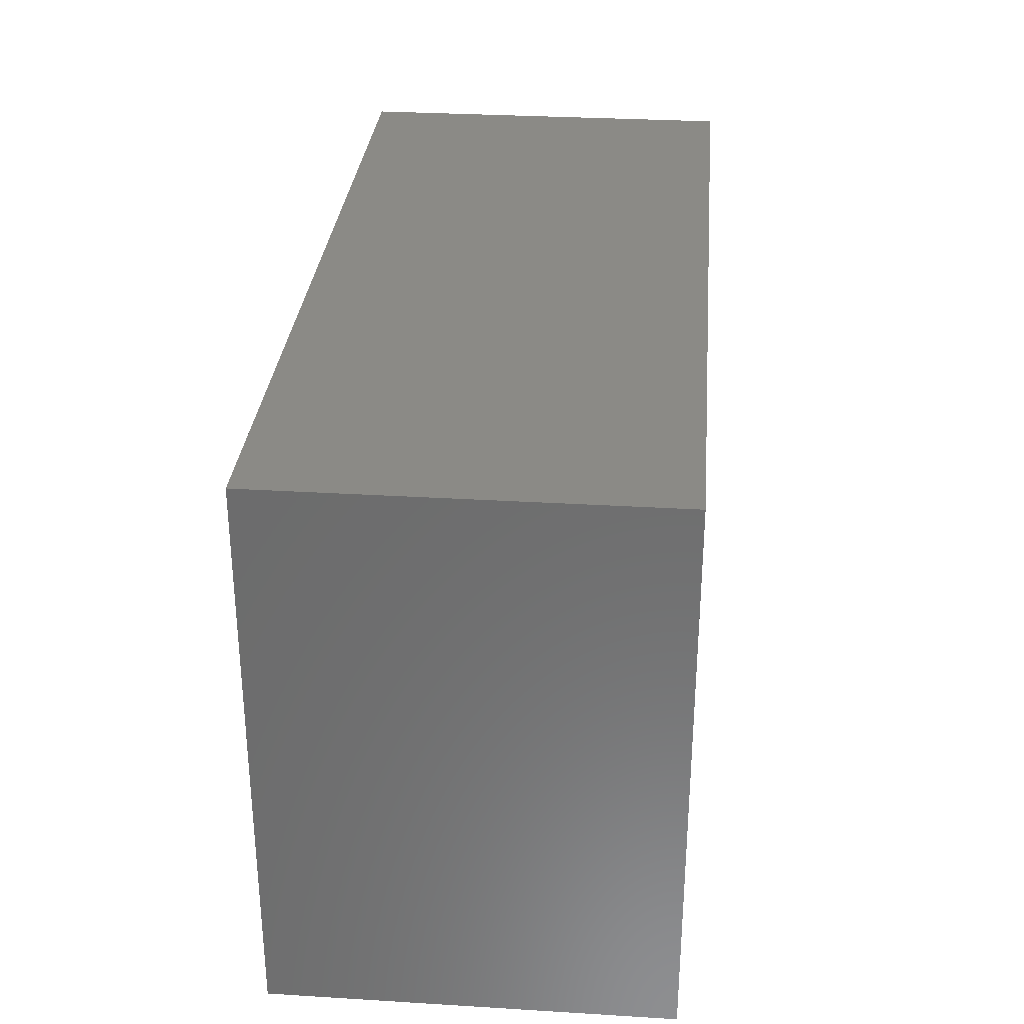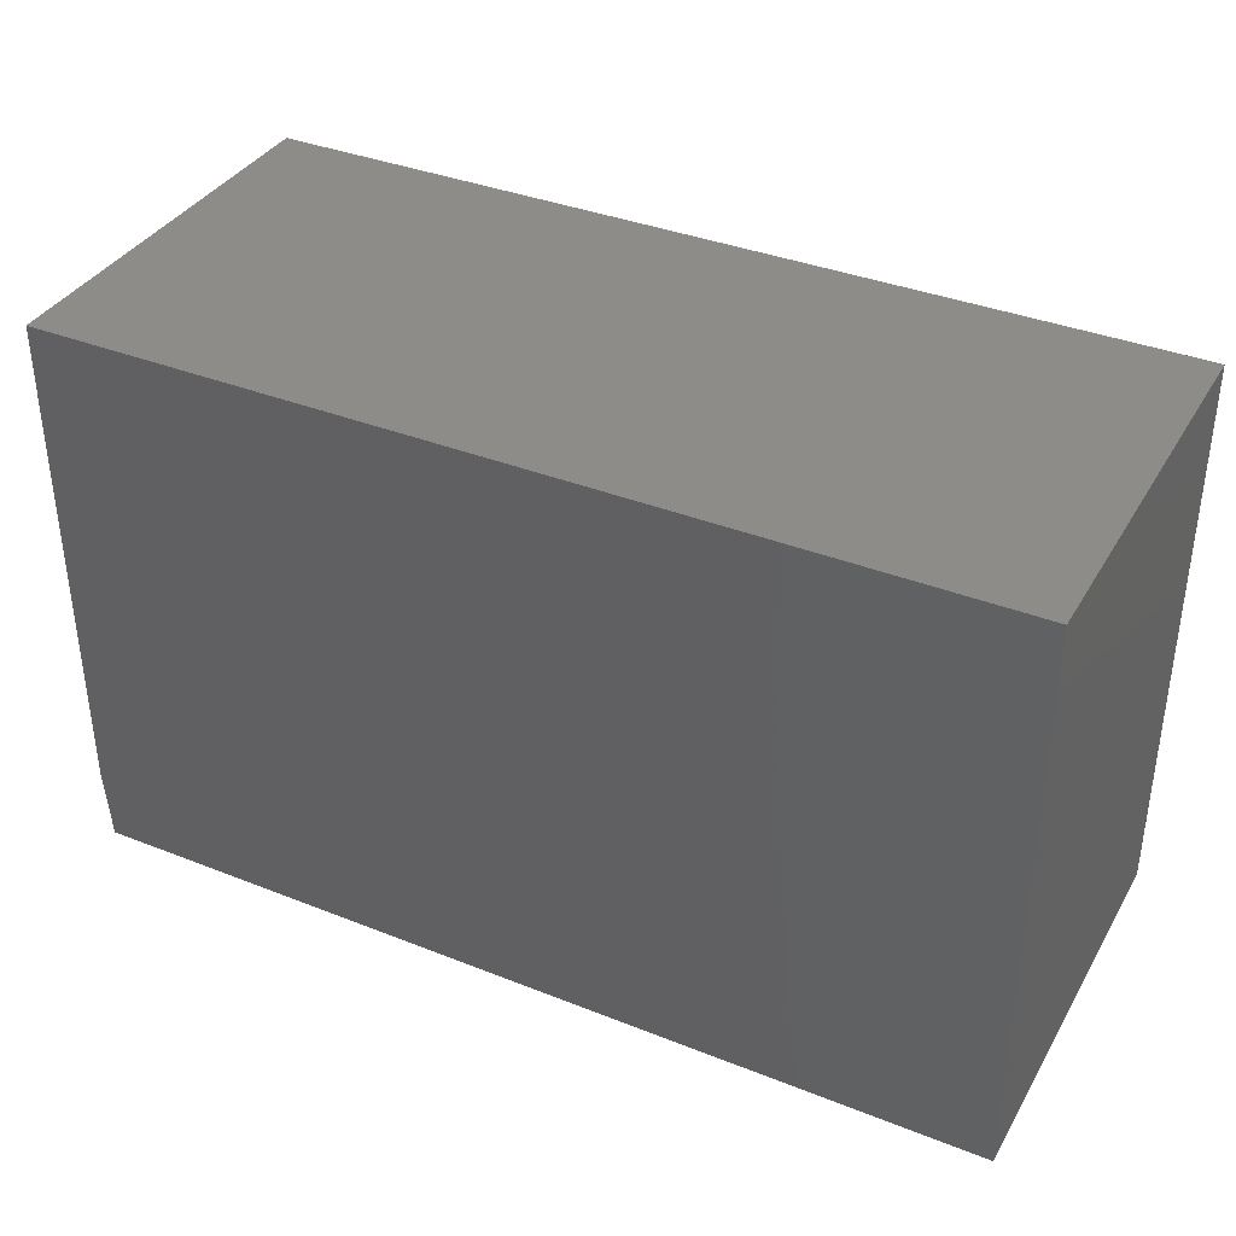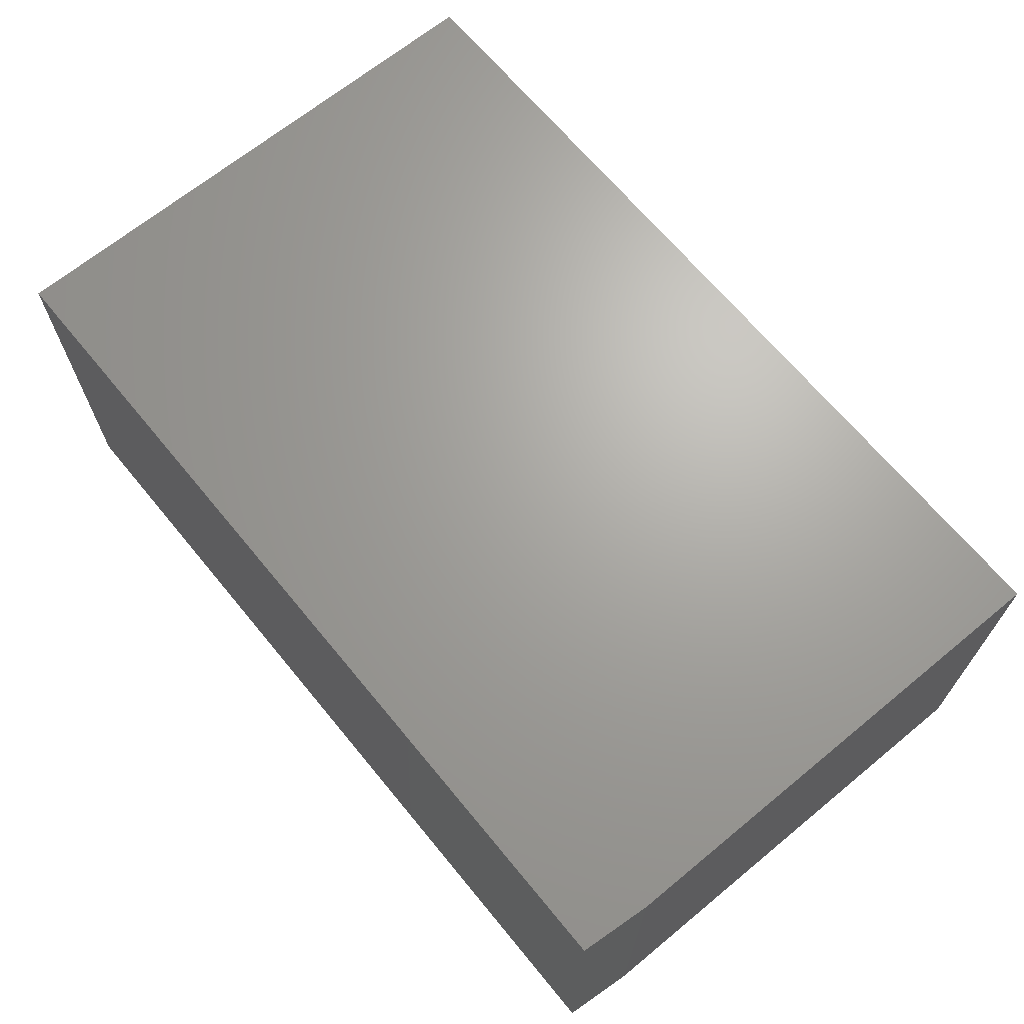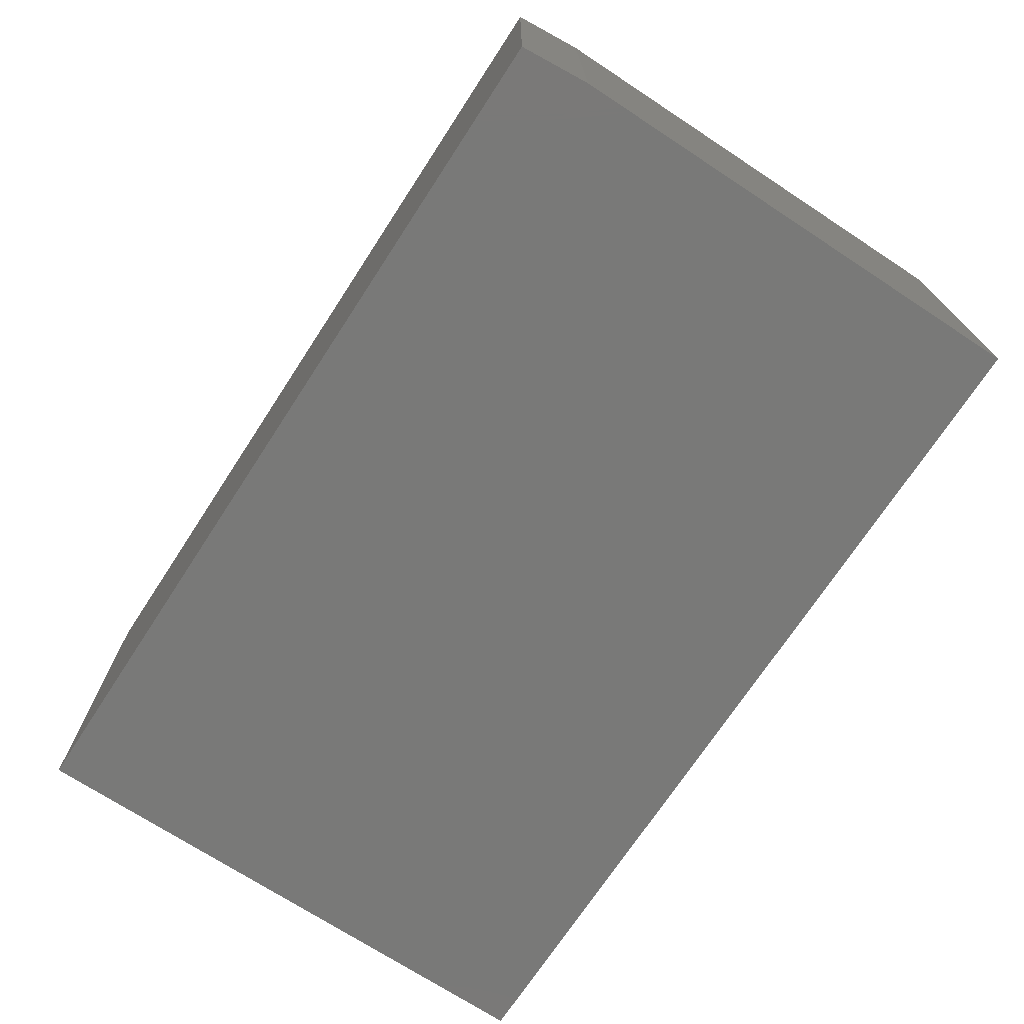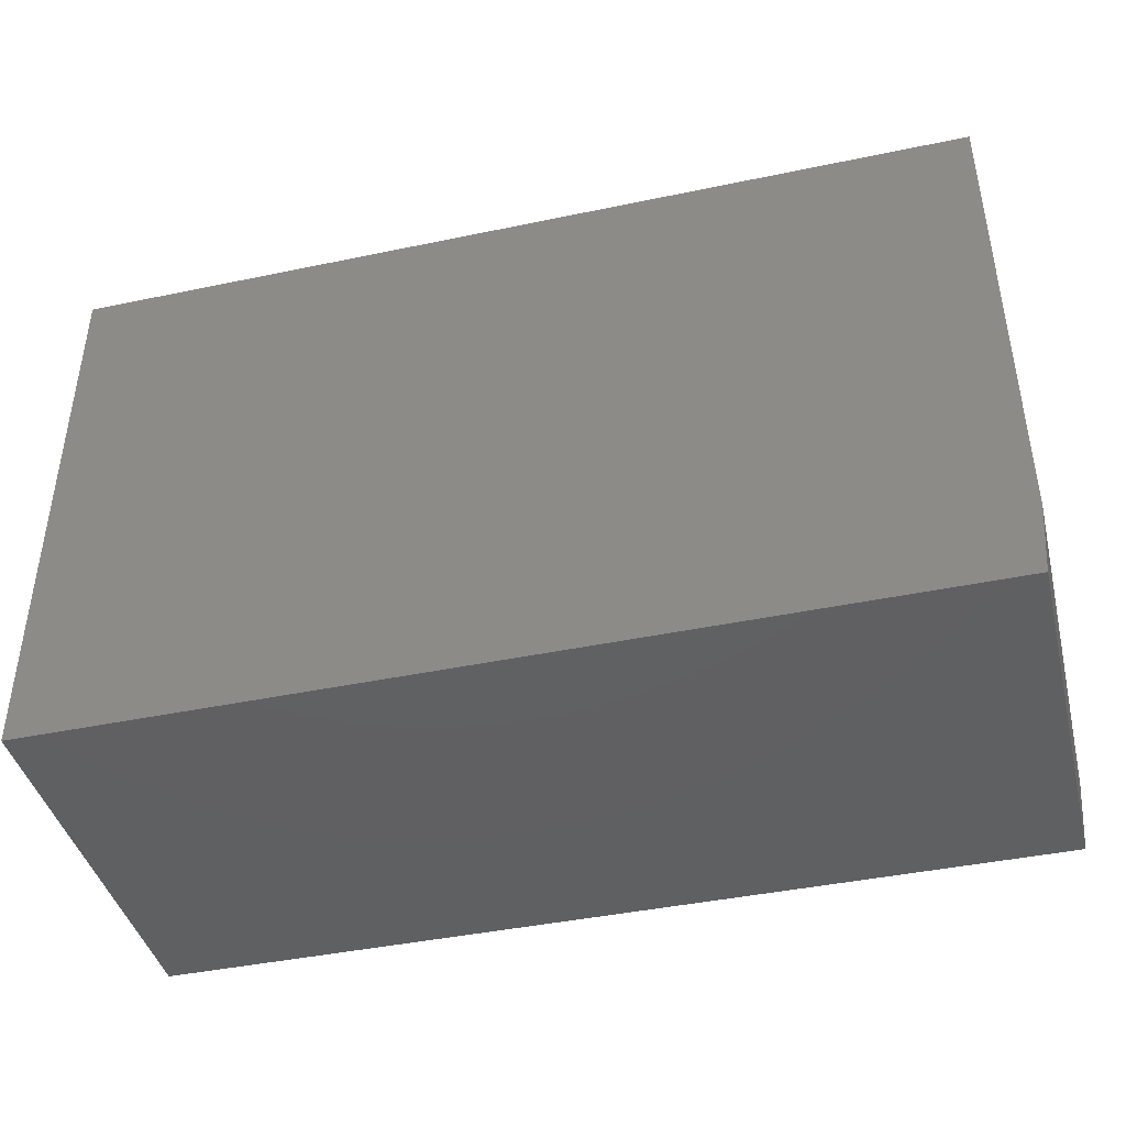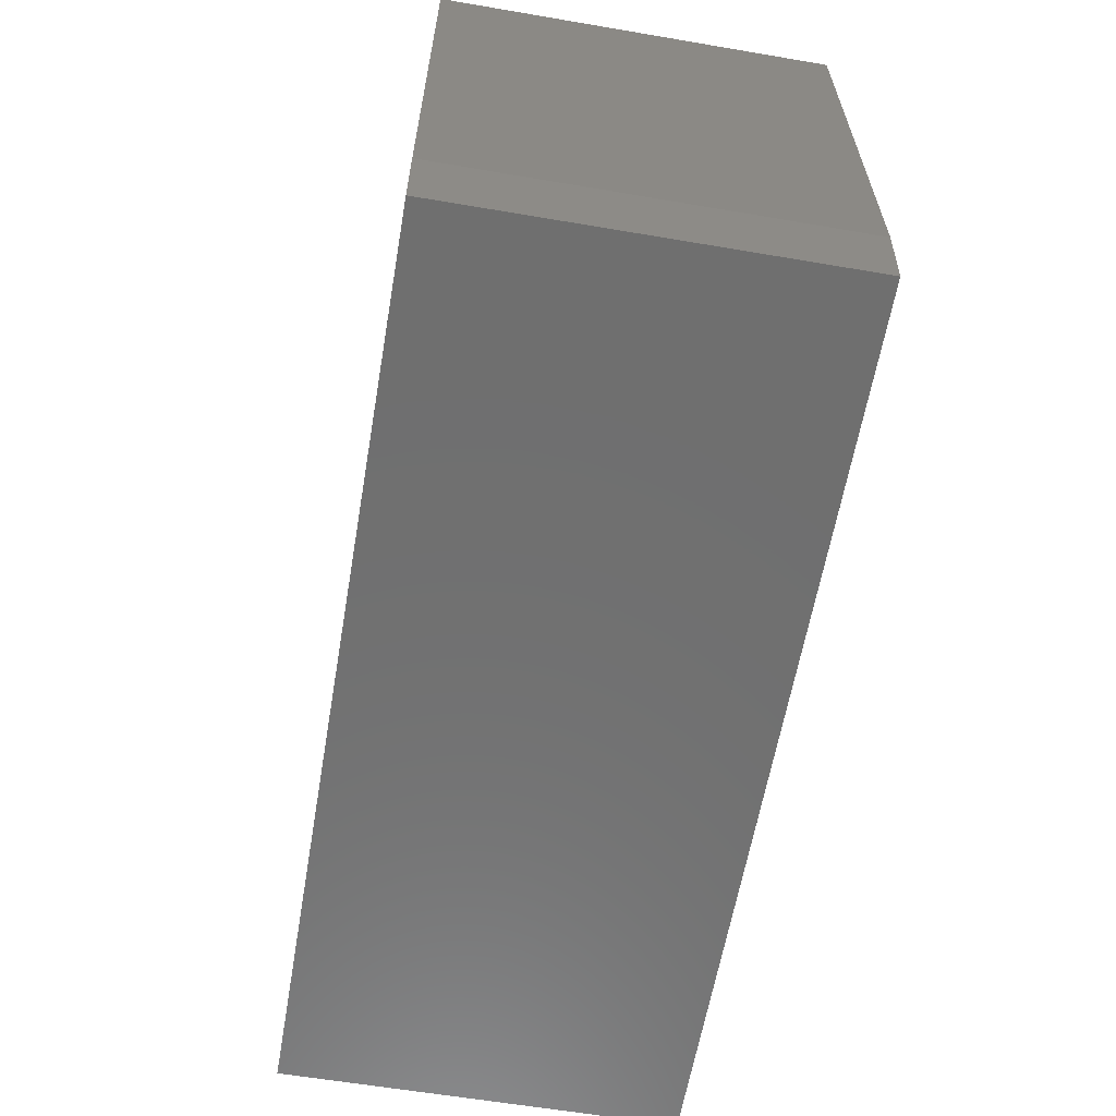
<metadata>
{"format":"stl","ext":"stl","renderer":"f3d","projection":"perspective","resolution":1024,"background":"white","views":[{"elev":30.8,"azim":95.0,"up":"+Z"},{"elev":37.0,"azim":27.1,"up":"+Z"},{"elev":67.4,"azim":-129.5,"up":"+Y"},{"elev":-71.8,"azim":-123.2,"up":"+Y"},{"elev":-42.2,"azim":-165.9,"up":"+Z"},{"elev":-61.3,"azim":-99.8,"up":"+Z"}]}
</metadata>
<code>
# stl→obj: 10 verts, 16 faces
v 0.5938 -0.5156 0.7375
v -0.5938 -0.5156 0.7375
v 0.5938 -0.5156 -7.271e-17
v -0.5938 -0.5156 0.09375
v -0.5859 -0.5156 -4.784e-19
v -0.5859 8.674e-19 -4.784e-19
v -0.5938 6.373e-34 0.09375
v 0.5938 1.318e-16 -7.271e-17
v -0.5938 5.014e-33 0.7375
v 0.5938 1.318e-16 0.7375
f 1 2 3
f 3 2 4
f 3 4 5
f 6 7 8
f 8 7 9
f 8 9 10
f 2 9 4
f 4 9 7
f 5 6 3
f 3 6 8
f 4 7 5
f 5 7 6
f 1 10 2
f 2 10 9
f 3 8 1
f 1 8 10

</code>
